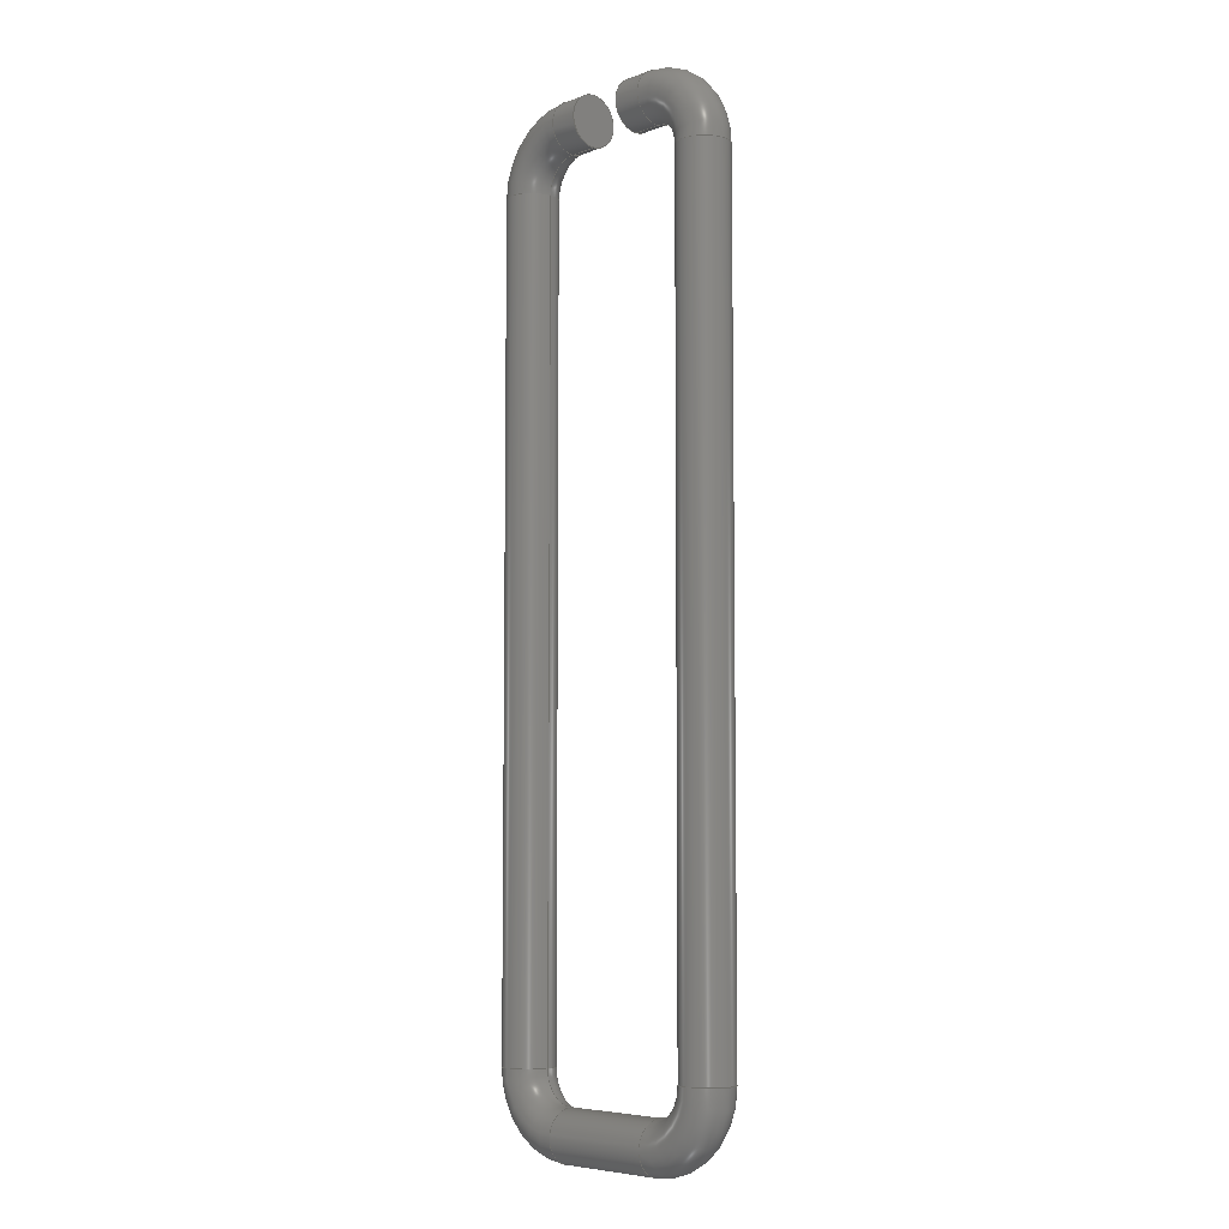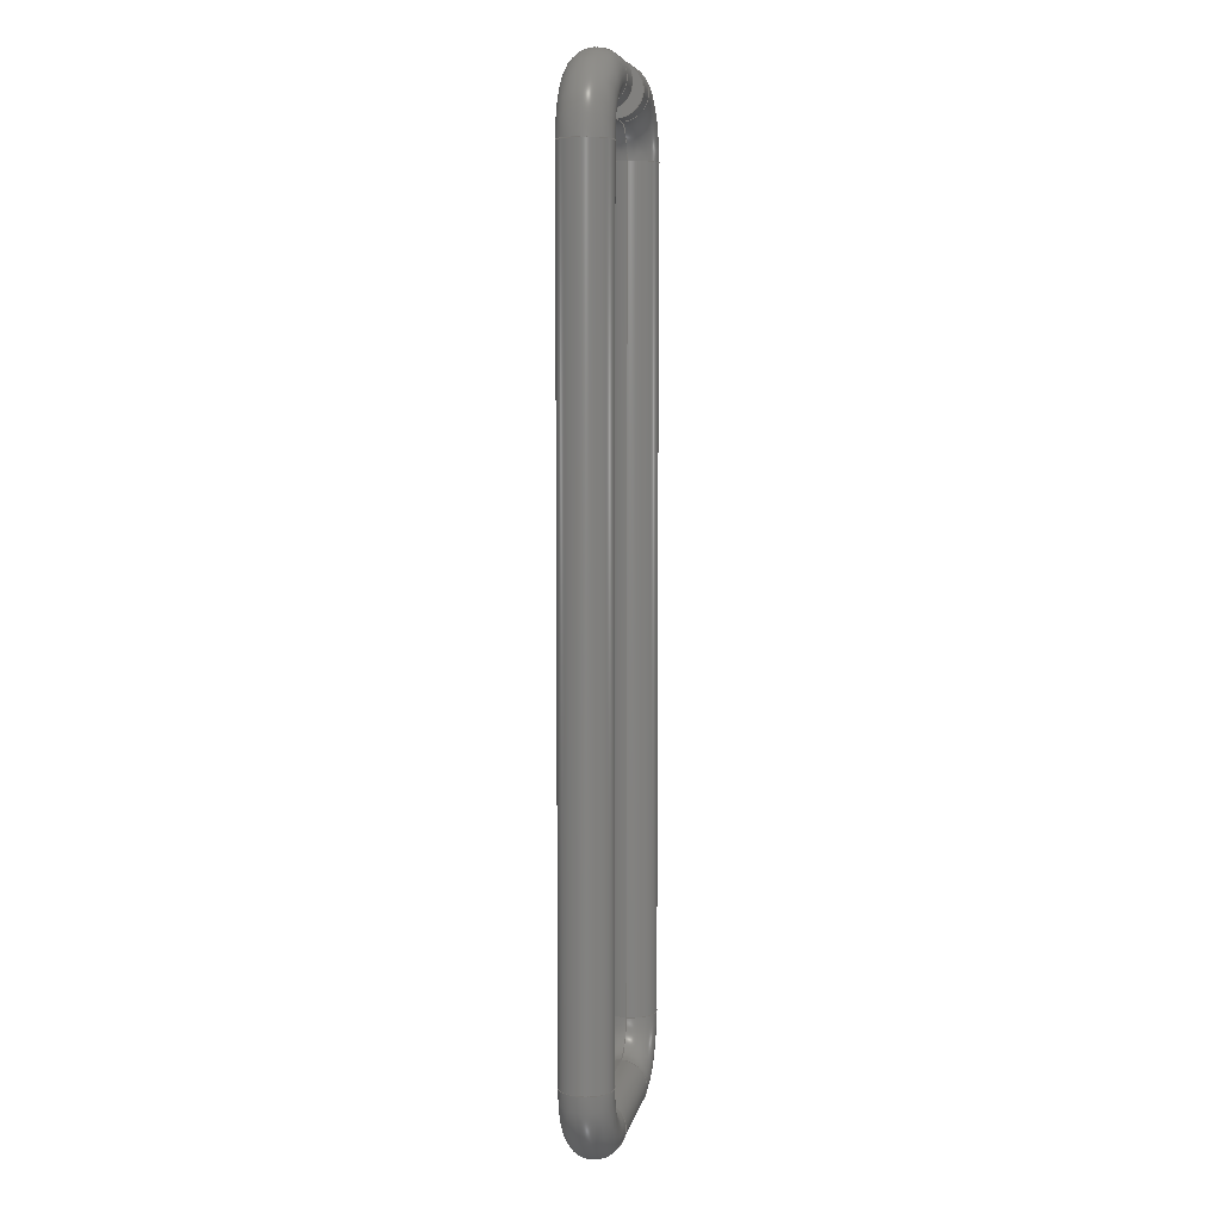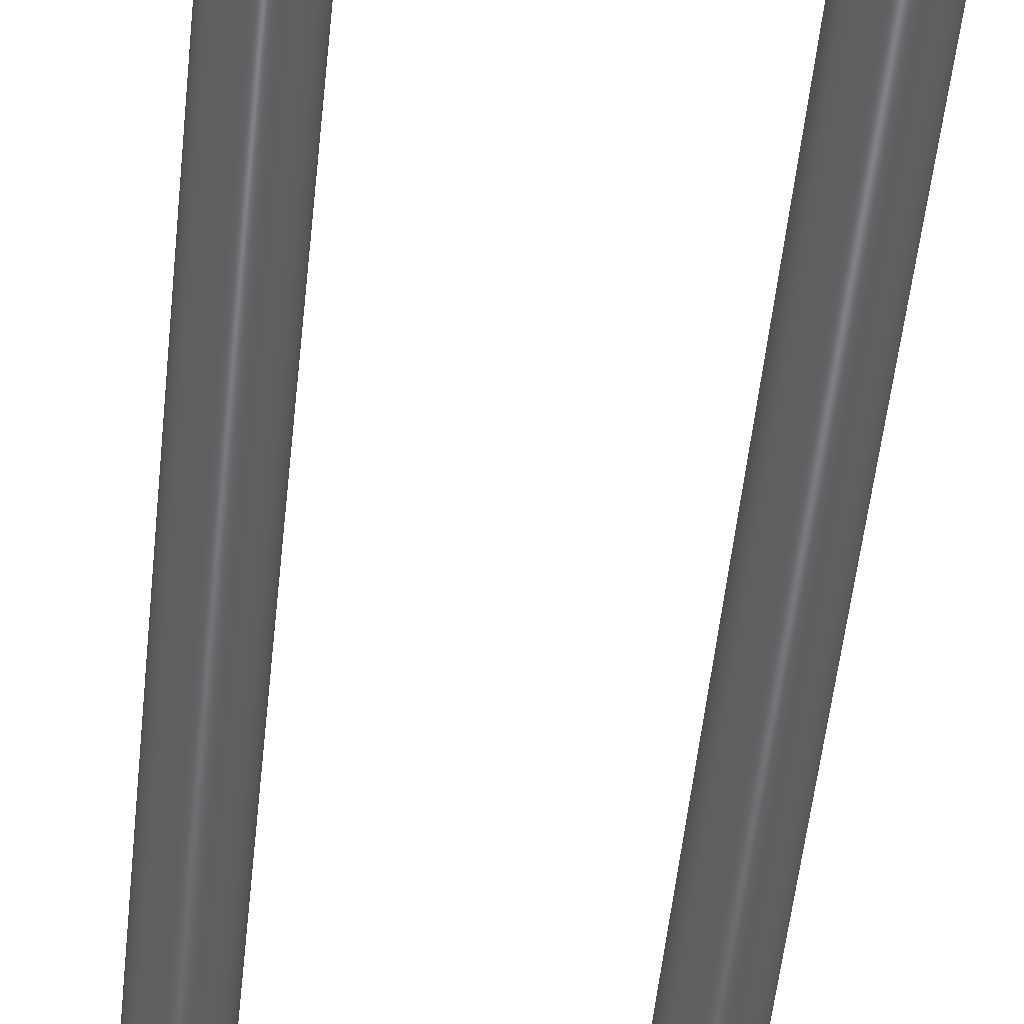
<metadata>
{"format":"step","ext":"step","renderer":"f3d","projection":"perspective","resolution":1024,"background":"white","views":[{"elev":-6.4,"azim":-133.1,"up":"+Z"},{"elev":6.8,"azim":100.4,"up":"+Z"},{"elev":-49.7,"azim":174.3,"up":"+Y"}]}
</metadata>
<code>
ISO-10303-21;
DATA;
#1 = MECHANICAL_DESIGN_GEOMETRIC_PRESENTATION_REPRESENTATION( ' ', ( #7, #8, #9, #10, #11, #12, #13, #14, #15, #16, #17 ), #6 );
#2 = PRODUCT_DEFINITION_CONTEXT( '', #18, 'design' );
#3 = APPLICATION_PROTOCOL_DEFINITION( 'international standard', 'automotive_design', 2001, #18 );
#4 = PRODUCT_CATEGORY_RELATIONSHIP( 'NONE', 'NONE', #19, #20 );
#5 = SHAPE_DEFINITION_REPRESENTATION( #21, #22 );
#6 =  ( GEOMETRIC_REPRESENTATION_CONTEXT( 3 )GLOBAL_UNCERTAINTY_ASSIGNED_CONTEXT( ( #23 ) )GLOBAL_UNIT_ASSIGNED_CONTEXT( ( #24, #25, #26 ) )REPRESENTATION_CONTEXT( 'NONE', 'WORKSPACE' ) );
#7 = STYLED_ITEM( '', ( #27 ), #28 );
#8 = STYLED_ITEM( '', ( #29 ), #30 );
#9 = STYLED_ITEM( '', ( #31 ), #32 );
#10 = STYLED_ITEM( '', ( #33 ), #34 );
#11 = STYLED_ITEM( '', ( #35 ), #36 );
#12 = STYLED_ITEM( '', ( #37 ), #38 );
#13 = STYLED_ITEM( '', ( #39 ), #40 );
#14 = STYLED_ITEM( '', ( #41 ), #42 );
#15 = STYLED_ITEM( '', ( #43 ), #44 );
#16 = STYLED_ITEM( '', ( #45 ), #46 );
#17 = STYLED_ITEM( '', ( #47 ), #48 );
#18 = APPLICATION_CONTEXT( 'core data for automotive mechanical design processes' );
#19 = PRODUCT_CATEGORY( 'part', 'NONE' );
#20 = PRODUCT_RELATED_PRODUCT_CATEGORY( 'detail', ' ', ( #49 ) );
#21 = PRODUCT_DEFINITION_SHAPE( 'NONE', 'NONE', #50 );
#22 = ADVANCED_BREP_SHAPE_REPRESENTATION( 'Part 1', ( #51, #52 ), #6 );
#23 = UNCERTAINTY_MEASURE_WITH_UNIT( LENGTH_MEASURE( 1e-17 ), #24, '', '' );
#24 =  ( CONVERSION_BASED_UNIT( 'METRE', #53 )LENGTH_UNIT(  )NAMED_UNIT( #54 ) );
#25 =  ( NAMED_UNIT( #55 )PLANE_ANGLE_UNIT(  )SI_UNIT( $, .RADIAN. ) );
#26 =  ( NAMED_UNIT( #55 )SI_UNIT( $, .STERADIAN. )SOLID_ANGLE_UNIT(  ) );
#27 = PRESENTATION_STYLE_ASSIGNMENT( ( #56 ) );
#28 = ADVANCED_FACE( '', ( #57, #58 ), #59, .T. );
#29 = PRESENTATION_STYLE_ASSIGNMENT( ( #60 ) );
#30 = ADVANCED_FACE( '', ( #61, #62 ), #63, .T. );
#31 = PRESENTATION_STYLE_ASSIGNMENT( ( #64 ) );
#32 = ADVANCED_FACE( '', ( #65, #66 ), #67, .T. );
#33 = PRESENTATION_STYLE_ASSIGNMENT( ( #68 ) );
#34 = ADVANCED_FACE( '', ( #69, #70 ), #71, .T. );
#35 = PRESENTATION_STYLE_ASSIGNMENT( ( #72 ) );
#36 = ADVANCED_FACE( '', ( #73 ), #74, .T. );
#37 = PRESENTATION_STYLE_ASSIGNMENT( ( #75 ) );
#38 = ADVANCED_FACE( '', ( #76, #77 ), #78, .T. );
#39 = PRESENTATION_STYLE_ASSIGNMENT( ( #79 ) );
#40 = ADVANCED_FACE( '', ( #80, #81 ), #82, .T. );
#41 = PRESENTATION_STYLE_ASSIGNMENT( ( #83 ) );
#42 = ADVANCED_FACE( '', ( #84 ), #85, .F. );
#43 = PRESENTATION_STYLE_ASSIGNMENT( ( #86 ) );
#44 = ADVANCED_FACE( '', ( #87, #88 ), #89, .T. );
#45 = PRESENTATION_STYLE_ASSIGNMENT( ( #90 ) );
#46 = ADVANCED_FACE( '', ( #91, #92 ), #93, .T. );
#47 = PRESENTATION_STYLE_ASSIGNMENT( ( #94 ) );
#48 = ADVANCED_FACE( '', ( #95, #96 ), #97, .T. );
#49 = PRODUCT( 'Part 1', 'Part 1', 'PART-Part 1-DESC', ( #98 ) );
#50 = PRODUCT_DEFINITION( 'NONE', 'NONE', #99, #2 );
#51 = MANIFOLD_SOLID_BREP( 'Part 1', #100 );
#52 = AXIS2_PLACEMENT_3D( '', #101, #102, #103 );
#53 = LENGTH_MEASURE_WITH_UNIT( LENGTH_MEASURE( 1 ), #104 );
#54 = DIMENSIONAL_EXPONENTS( 1, 0, 0, 0, 0, 0, 0 );
#55 = DIMENSIONAL_EXPONENTS( 0, 0, 0, 0, 0, 0, 0 );
#56 = SURFACE_STYLE_USAGE( .BOTH., #105 );
#57 = FACE_OUTER_BOUND( '', #106, .T. );
#58 = FACE_OUTER_BOUND( '', #107, .T. );
#59 = TOROIDAL_SURFACE( '', #108, 0.00254, 0.001118 );
#60 = SURFACE_STYLE_USAGE( .BOTH., #109 );
#61 = FACE_OUTER_BOUND( '', #110, .T. );
#62 = FACE_OUTER_BOUND( '', #111, .T. );
#63 = CYLINDRICAL_SURFACE( '', #112, 0.001118 );
#64 = SURFACE_STYLE_USAGE( .BOTH., #113 );
#65 = FACE_OUTER_BOUND( '', #114, .T. );
#66 = FACE_OUTER_BOUND( '', #115, .T. );
#67 = CYLINDRICAL_SURFACE( '', #116, 0.001118 );
#68 = SURFACE_STYLE_USAGE( .BOTH., #117 );
#69 = FACE_OUTER_BOUND( '', #118, .T. );
#70 = FACE_OUTER_BOUND( '', #119, .T. );
#71 = TOROIDAL_SURFACE( '', #120, 0.00254, 0.001118 );
#72 = SURFACE_STYLE_USAGE( .BOTH., #121 );
#73 = FACE_OUTER_BOUND( '', #122, .T. );
#74 = PLANE( '', #123 );
#75 = SURFACE_STYLE_USAGE( .BOTH., #124 );
#76 = FACE_OUTER_BOUND( '', #125, .T. );
#77 = FACE_OUTER_BOUND( '', #126, .T. );
#78 = TOROIDAL_SURFACE( '', #127, 0.00254, 0.001118 );
#79 = SURFACE_STYLE_USAGE( .BOTH., #128 );
#80 = FACE_OUTER_BOUND( '', #129, .T. );
#81 = FACE_OUTER_BOUND( '', #130, .T. );
#82 = CYLINDRICAL_SURFACE( '', #131, 0.001118 );
#83 = SURFACE_STYLE_USAGE( .BOTH., #132 );
#84 = FACE_OUTER_BOUND( '', #133, .T. );
#85 = PLANE( '', #134 );
#86 = SURFACE_STYLE_USAGE( .BOTH., #135 );
#87 = FACE_OUTER_BOUND( '', #136, .T. );
#88 = FACE_OUTER_BOUND( '', #137, .T. );
#89 = TOROIDAL_SURFACE( '', #138, 0.00254, 0.001118 );
#90 = SURFACE_STYLE_USAGE( .BOTH., #139 );
#91 = FACE_OUTER_BOUND( '', #140, .T. );
#92 = FACE_OUTER_BOUND( '', #141, .T. );
#93 = CYLINDRICAL_SURFACE( '', #142, 0.001118 );
#94 = SURFACE_STYLE_USAGE( .BOTH., #143 );
#95 = FACE_OUTER_BOUND( '', #144, .T. );
#96 = FACE_OUTER_BOUND( '', #145, .T. );
#97 = CYLINDRICAL_SURFACE( '', #146, 0.001118 );
#98 = PRODUCT_CONTEXT( '', #18, 'mechanical' );
#99 = PRODUCT_DEFINITION_FORMATION_WITH_SPECIFIED_SOURCE( ' ', 'NONE', #49, .NOT_KNOWN. );
#100 = CLOSED_SHELL( '', ( #28, #32, #44, #46, #34, #48, #38, #30, #40, #36, #42 ) );
#101 = CARTESIAN_POINT( '', ( 0, 0, 0 ) );
#102 = DIRECTION( '', ( 0, 0, 1 ) );
#103 = DIRECTION( '', ( 1, 0, 0 ) );
#104 =  ( LENGTH_UNIT(  )NAMED_UNIT( #54 )SI_UNIT( $, .METRE. ) );
#105 = SURFACE_SIDE_STYLE( '', ( #147 ) );
#106 = EDGE_LOOP( '', ( #148 ) );
#107 = EDGE_LOOP( '', ( #149 ) );
#108 = AXIS2_PLACEMENT_3D( '', #150, #151, #152 );
#109 = SURFACE_SIDE_STYLE( '', ( #153 ) );
#110 = EDGE_LOOP( '', ( #154 ) );
#111 = EDGE_LOOP( '', ( #155 ) );
#112 = AXIS2_PLACEMENT_3D( '', #156, #157, #158 );
#113 = SURFACE_SIDE_STYLE( '', ( #159 ) );
#114 = EDGE_LOOP( '', ( #160 ) );
#115 = EDGE_LOOP( '', ( #161 ) );
#116 = AXIS2_PLACEMENT_3D( '', #162, #163, #164 );
#117 = SURFACE_SIDE_STYLE( '', ( #165 ) );
#118 = EDGE_LOOP( '', ( #166 ) );
#119 = EDGE_LOOP( '', ( #167 ) );
#120 = AXIS2_PLACEMENT_3D( '', #168, #169, #170 );
#121 = SURFACE_SIDE_STYLE( '', ( #171 ) );
#122 = EDGE_LOOP( '', ( #172 ) );
#123 = AXIS2_PLACEMENT_3D( '', #173, #174, #175 );
#124 = SURFACE_SIDE_STYLE( '', ( #176 ) );
#125 = EDGE_LOOP( '', ( #177 ) );
#126 = EDGE_LOOP( '', ( #178 ) );
#127 = AXIS2_PLACEMENT_3D( '', #179, #180, #181 );
#128 = SURFACE_SIDE_STYLE( '', ( #182 ) );
#129 = EDGE_LOOP( '', ( #183 ) );
#130 = EDGE_LOOP( '', ( #184 ) );
#131 = AXIS2_PLACEMENT_3D( '', #185, #186, #187 );
#132 = SURFACE_SIDE_STYLE( '', ( #188 ) );
#133 = EDGE_LOOP( '', ( #189 ) );
#134 = AXIS2_PLACEMENT_3D( '', #190, #191, #192 );
#135 = SURFACE_SIDE_STYLE( '', ( #193 ) );
#136 = EDGE_LOOP( '', ( #194 ) );
#137 = EDGE_LOOP( '', ( #195 ) );
#138 = AXIS2_PLACEMENT_3D( '', #196, #197, #198 );
#139 = SURFACE_SIDE_STYLE( '', ( #199 ) );
#140 = EDGE_LOOP( '', ( #200 ) );
#141 = EDGE_LOOP( '', ( #201 ) );
#142 = AXIS2_PLACEMENT_3D( '', #202, #203, #204 );
#143 = SURFACE_SIDE_STYLE( '', ( #205 ) );
#144 = EDGE_LOOP( '', ( #206 ) );
#145 = EDGE_LOOP( '', ( #207 ) );
#146 = AXIS2_PLACEMENT_3D( '', #208, #209, #210 );
#147 = SURFACE_STYLE_FILL_AREA( #211 );
#148 = ORIENTED_EDGE( '', *, *, #212, .F. );
#149 = ORIENTED_EDGE( '', *, *, #213, .T. );
#150 = CARTESIAN_POINT( '', ( -0.00254, 0, 0.0181 ) );
#151 = DIRECTION( '', ( 0, -1, 0 ) );
#152 = DIRECTION( '', ( 0, 0, -1 ) );
#153 = SURFACE_STYLE_FILL_AREA( #214 );
#154 = ORIENTED_EDGE( '', *, *, #215, .F. );
#155 = ORIENTED_EDGE( '', *, *, #216, .T. );
#156 = CARTESIAN_POINT( '', ( 0.00254, 0, 0.02064 ) );
#157 = DIRECTION( '', ( 1, -0, 2.732e-15 ) );
#158 = DIRECTION( '', ( -2.732e-15, 0, 1 ) );
#159 = SURFACE_STYLE_FILL_AREA( #217 );
#160 = ORIENTED_EDGE( '', *, *, #213, .F. );
#161 = ORIENTED_EDGE( '', *, *, #218, .T. );
#162 = CARTESIAN_POINT( '', ( -0.00508, 0, 0.0181 ) );
#163 = DIRECTION( '', ( 9.585e-17, -0, 1 ) );
#164 = DIRECTION( '', ( -1, 0, 9.585e-17 ) );
#165 = SURFACE_STYLE_FILL_AREA( #219 );
#166 = ORIENTED_EDGE( '', *, *, #220, .F. );
#167 = ORIENTED_EDGE( '', *, *, #221, .T. );
#168 = CARTESIAN_POINT( '', ( 0.00254, 0, -0.0181 ) );
#169 = DIRECTION( '', ( 0, -1, 0 ) );
#170 = DIRECTION( '', ( 0, 0, -1 ) );
#171 = SURFACE_STYLE_FILL_AREA( #222 );
#172 = ORIENTED_EDGE( '', *, *, #223, .T. );
#173 = CARTESIAN_POINT( '', ( -0.00127, 0, 0.02064 ) );
#174 = DIRECTION( '', ( 1, 0, 0 ) );
#175 = DIRECTION( '', ( 0, 0, -1 ) );
#176 = SURFACE_STYLE_FILL_AREA( #224 );
#177 = ORIENTED_EDGE( '', *, *, #225, .F. );
#178 = ORIENTED_EDGE( '', *, *, #215, .T. );
#179 = CARTESIAN_POINT( '', ( 0.00254, 0, 0.0181 ) );
#180 = DIRECTION( '', ( 0, -1, 0 ) );
#181 = DIRECTION( '', ( 0, 0, -1 ) );
#182 = SURFACE_STYLE_FILL_AREA( #226 );
#183 = ORIENTED_EDGE( '', *, *, #212, .T. );
#184 = ORIENTED_EDGE( '', *, *, #223, .F. );
#185 = CARTESIAN_POINT( '', ( -0.00254, 0, 0.02064 ) );
#186 = DIRECTION( '', ( -1, -0, -0 ) );
#187 = DIRECTION( '', ( 0, 0, -1 ) );
#188 = SURFACE_STYLE_FILL_AREA( #227 );
#189 = ORIENTED_EDGE( '', *, *, #216, .F. );
#190 = CARTESIAN_POINT( '', ( 0.00127, 0, 0.02064 ) );
#191 = DIRECTION( '', ( 1, 0, 1.992e-16 ) );
#192 = DIRECTION( '', ( 1.992e-16, 0, -1 ) );
#193 = SURFACE_STYLE_FILL_AREA( #228 );
#194 = ORIENTED_EDGE( '', *, *, #218, .F. );
#195 = ORIENTED_EDGE( '', *, *, #229, .T. );
#196 = CARTESIAN_POINT( '', ( -0.00254, 0, -0.0181 ) );
#197 = DIRECTION( '', ( 0, -1, 0 ) );
#198 = DIRECTION( '', ( 0, 0, -1 ) );
#199 = SURFACE_STYLE_FILL_AREA( #230 );
#200 = ORIENTED_EDGE( '', *, *, #229, .F. );
#201 = ORIENTED_EDGE( '', *, *, #220, .T. );
#202 = CARTESIAN_POINT( '', ( -0.00254, 0, -0.02064 ) );
#203 = DIRECTION( '', ( -1, -0, -6.83e-16 ) );
#204 = DIRECTION( '', ( 6.83e-16, 0, -1 ) );
#205 = SURFACE_STYLE_FILL_AREA( #231 );
#206 = ORIENTED_EDGE( '', *, *, #221, .F. );
#207 = ORIENTED_EDGE( '', *, *, #225, .T. );
#208 = CARTESIAN_POINT( '', ( 0.00508, 0, -0.0181 ) );
#209 = DIRECTION( '', ( -1.677e-16, -0, -1 ) );
#210 = DIRECTION( '', ( 1, 0, -1.677e-16 ) );
#211 = FILL_AREA_STYLE( '', ( #232 ) );
#212 = EDGE_CURVE( '', #233, #233, #234, .T. );
#213 = EDGE_CURVE( '', #235, #235, #236, .T. );
#214 = FILL_AREA_STYLE( '', ( #237 ) );
#215 = EDGE_CURVE( '', #238, #238, #239, .T. );
#216 = EDGE_CURVE( '', #240, #240, #241, .T. );
#217 = FILL_AREA_STYLE( '', ( #242 ) );
#218 = EDGE_CURVE( '', #243, #243, #244, .T. );
#219 = FILL_AREA_STYLE( '', ( #245 ) );
#220 = EDGE_CURVE( '', #246, #246, #247, .T. );
#221 = EDGE_CURVE( '', #248, #248, #249, .T. );
#222 = FILL_AREA_STYLE( '', ( #250 ) );
#223 = EDGE_CURVE( '', #251, #251, #252, .T. );
#224 = FILL_AREA_STYLE( '', ( #253 ) );
#225 = EDGE_CURVE( '', #254, #254, #255, .T. );
#226 = FILL_AREA_STYLE( '', ( #256 ) );
#227 = FILL_AREA_STYLE( '', ( #257 ) );
#228 = FILL_AREA_STYLE( '', ( #258 ) );
#229 = EDGE_CURVE( '', #259, #259, #260, .T. );
#230 = FILL_AREA_STYLE( '', ( #261 ) );
#231 = FILL_AREA_STYLE( '', ( #262 ) );
#232 = FILL_AREA_STYLE_COLOUR( '', #263 );
#233 = VERTEX_POINT( '', #264 );
#234 = CIRCLE( '', #265, 0.001118 );
#235 = VERTEX_POINT( '', #266 );
#236 = CIRCLE( '', #267, 0.001118 );
#237 = FILL_AREA_STYLE_COLOUR( '', #268 );
#238 = VERTEX_POINT( '', #269 );
#239 = CIRCLE( '', #270, 0.001118 );
#240 = VERTEX_POINT( '', #271 );
#241 = CIRCLE( '', #272, 0.001118 );
#242 = FILL_AREA_STYLE_COLOUR( '', #273 );
#243 = VERTEX_POINT( '', #274 );
#244 = CIRCLE( '', #275, 0.001118 );
#245 = FILL_AREA_STYLE_COLOUR( '', #276 );
#246 = VERTEX_POINT( '', #277 );
#247 = CIRCLE( '', #278, 0.001118 );
#248 = VERTEX_POINT( '', #279 );
#249 = CIRCLE( '', #280, 0.001118 );
#250 = FILL_AREA_STYLE_COLOUR( '', #281 );
#251 = VERTEX_POINT( '', #282 );
#252 = CIRCLE( '', #283, 0.001118 );
#253 = FILL_AREA_STYLE_COLOUR( '', #284 );
#254 = VERTEX_POINT( '', #285 );
#255 = CIRCLE( '', #286, 0.001118 );
#256 = FILL_AREA_STYLE_COLOUR( '', #287 );
#257 = FILL_AREA_STYLE_COLOUR( '', #288 );
#258 = FILL_AREA_STYLE_COLOUR( '', #289 );
#259 = VERTEX_POINT( '', #290 );
#260 = CIRCLE( '', #291, 0.001118 );
#261 = FILL_AREA_STYLE_COLOUR( '', #292 );
#262 = FILL_AREA_STYLE_COLOUR( '', #293 );
#263 = COLOUR_RGB( '', 0.7725, 0.7529, 0.7333 );
#264 = CARTESIAN_POINT( '', ( -0.00254, 0, 0.01952 ) );
#265 = AXIS2_PLACEMENT_3D( '', #294, #295, #296 );
#266 = CARTESIAN_POINT( '', ( -0.003962, 0, 0.0181 ) );
#267 = AXIS2_PLACEMENT_3D( '', #297, #298, #299 );
#268 = COLOUR_RGB( '', 0.7725, 0.7529, 0.7333 );
#269 = CARTESIAN_POINT( '', ( 0.00254, 0, 0.01952 ) );
#270 = AXIS2_PLACEMENT_3D( '', #300, #301, #302 );
#271 = CARTESIAN_POINT( '', ( 0.00127, 0, 0.01952 ) );
#272 = AXIS2_PLACEMENT_3D( '', #303, #304, #305 );
#273 = COLOUR_RGB( '', 0.7725, 0.7529, 0.7333 );
#274 = CARTESIAN_POINT( '', ( -0.003962, 0, -0.0181 ) );
#275 = AXIS2_PLACEMENT_3D( '', #306, #307, #308 );
#276 = COLOUR_RGB( '', 0.7725, 0.7529, 0.7333 );
#277 = CARTESIAN_POINT( '', ( 0.00254, 0, -0.01952 ) );
#278 = AXIS2_PLACEMENT_3D( '', #309, #310, #311 );
#279 = CARTESIAN_POINT( '', ( 0.003962, 0, -0.0181 ) );
#280 = AXIS2_PLACEMENT_3D( '', #312, #313, #314 );
#281 = COLOUR_RGB( '', 0.7725, 0.7529, 0.7333 );
#282 = CARTESIAN_POINT( '', ( -0.00127, 0, 0.01952 ) );
#283 = AXIS2_PLACEMENT_3D( '', #315, #316, #317 );
#284 = COLOUR_RGB( '', 0.7725, 0.7529, 0.7333 );
#285 = CARTESIAN_POINT( '', ( 0.003962, 0, 0.0181 ) );
#286 = AXIS2_PLACEMENT_3D( '', #318, #319, #320 );
#287 = COLOUR_RGB( '', 0.7725, 0.7529, 0.7333 );
#288 = COLOUR_RGB( '', 0.7725, 0.7529, 0.7333 );
#289 = COLOUR_RGB( '', 0.7725, 0.7529, 0.7333 );
#290 = CARTESIAN_POINT( '', ( -0.00254, 0, -0.01952 ) );
#291 = AXIS2_PLACEMENT_3D( '', #321, #322, #323 );
#292 = COLOUR_RGB( '', 0.7725, 0.7529, 0.7333 );
#293 = COLOUR_RGB( '', 0.7725, 0.7529, 0.7333 );
#294 = CARTESIAN_POINT( '', ( -0.00254, 0, 0.02064 ) );
#295 = DIRECTION( '', ( 1, 0, 0 ) );
#296 = DIRECTION( '', ( 0, 0, -1 ) );
#297 = CARTESIAN_POINT( '', ( -0.00508, 0, 0.0181 ) );
#298 = DIRECTION( '', ( -1.608e-16, 0, 1 ) );
#299 = DIRECTION( '', ( 1, 0, 1.608e-16 ) );
#300 = CARTESIAN_POINT( '', ( 0.00254, 0, 0.02064 ) );
#301 = DIRECTION( '', ( 1, 0, 1.992e-16 ) );
#302 = DIRECTION( '', ( 1.992e-16, 0, -1 ) );
#303 = CARTESIAN_POINT( '', ( 0.00127, 0, 0.02064 ) );
#304 = DIRECTION( '', ( 1, 0, 1.992e-16 ) );
#305 = DIRECTION( '', ( 1.992e-16, 0, -1 ) );
#306 = CARTESIAN_POINT( '', ( -0.00508, 0, -0.0181 ) );
#307 = DIRECTION( '', ( -1.608e-16, 0, 1 ) );
#308 = DIRECTION( '', ( 1, 0, 1.608e-16 ) );
#309 = CARTESIAN_POINT( '', ( 0.00254, 0, -0.02064 ) );
#310 = DIRECTION( '', ( -1, 0, -3.216e-16 ) );
#311 = DIRECTION( '', ( -3.216e-16, 0, 1 ) );
#312 = CARTESIAN_POINT( '', ( 0.00508, 0, -0.0181 ) );
#313 = DIRECTION( '', ( 2.604e-16, 0, -1 ) );
#314 = DIRECTION( '', ( -1, 0, -2.604e-16 ) );
#315 = CARTESIAN_POINT( '', ( -0.00127, 0, 0.02064 ) );
#316 = DIRECTION( '', ( 1, 0, 0 ) );
#317 = DIRECTION( '', ( 0, 0, -1 ) );
#318 = CARTESIAN_POINT( '', ( 0.00508, 0, 0.0181 ) );
#319 = DIRECTION( '', ( 2.604e-16, 0, -1 ) );
#320 = DIRECTION( '', ( -1, 0, -2.604e-16 ) );
#321 = CARTESIAN_POINT( '', ( -0.00254, 0, -0.02064 ) );
#322 = DIRECTION( '', ( -1, 0, -3.216e-16 ) );
#323 = DIRECTION( '', ( -3.216e-16, 0, 1 ) );
ENDSEC;
END-ISO-10303-21;

</code>
